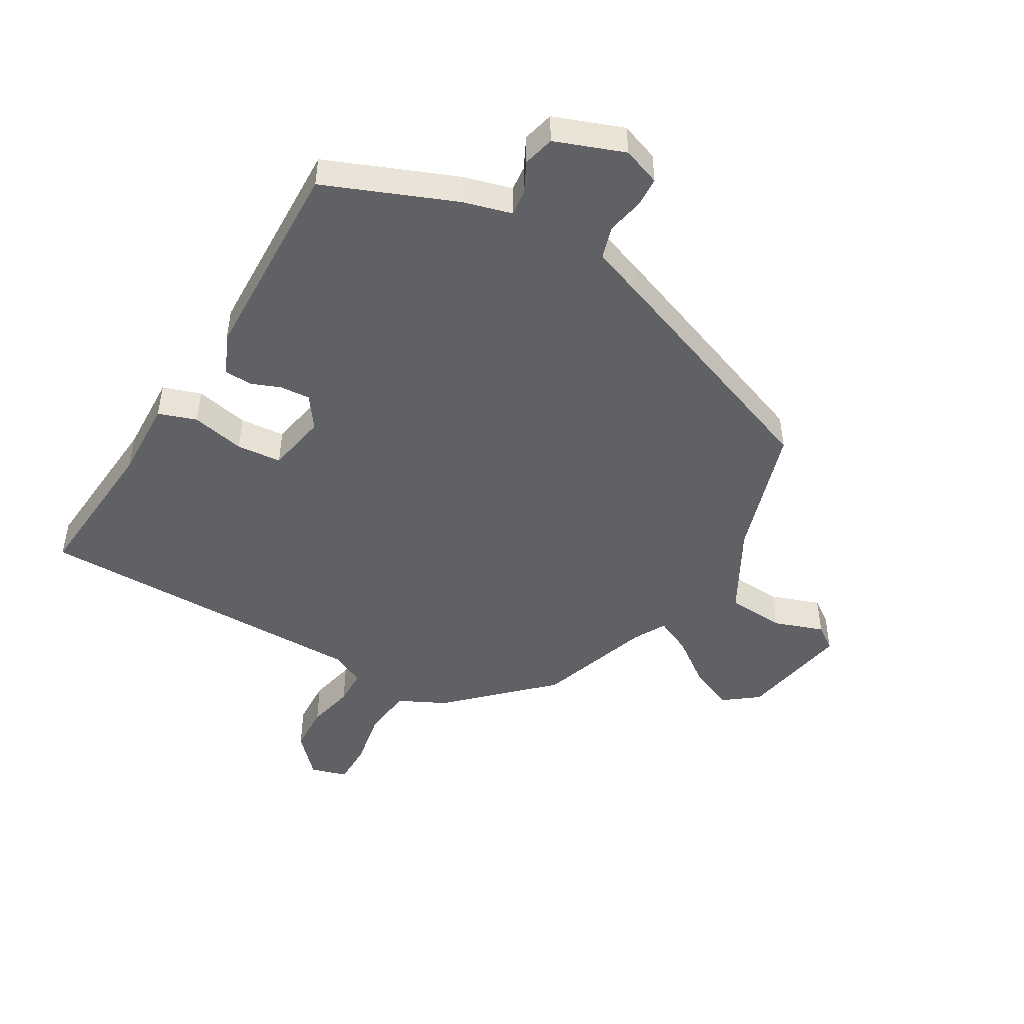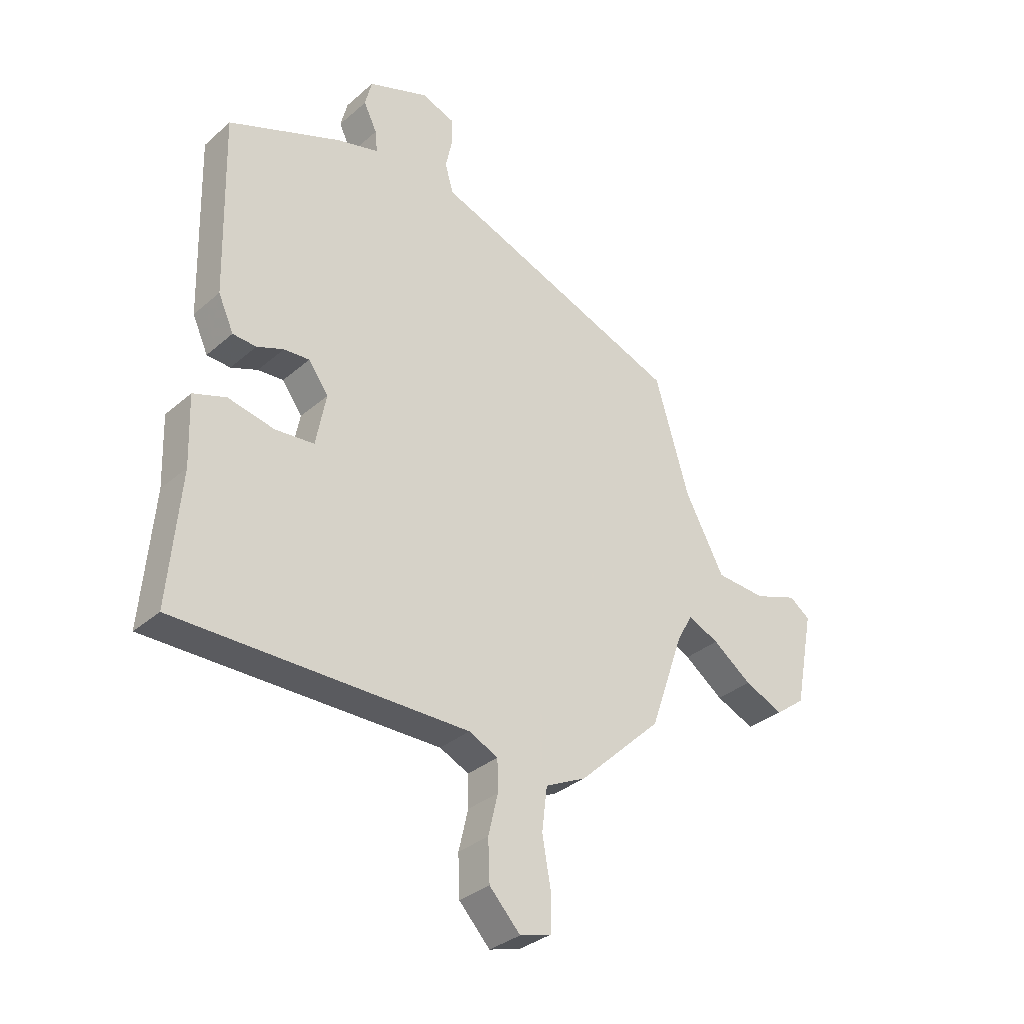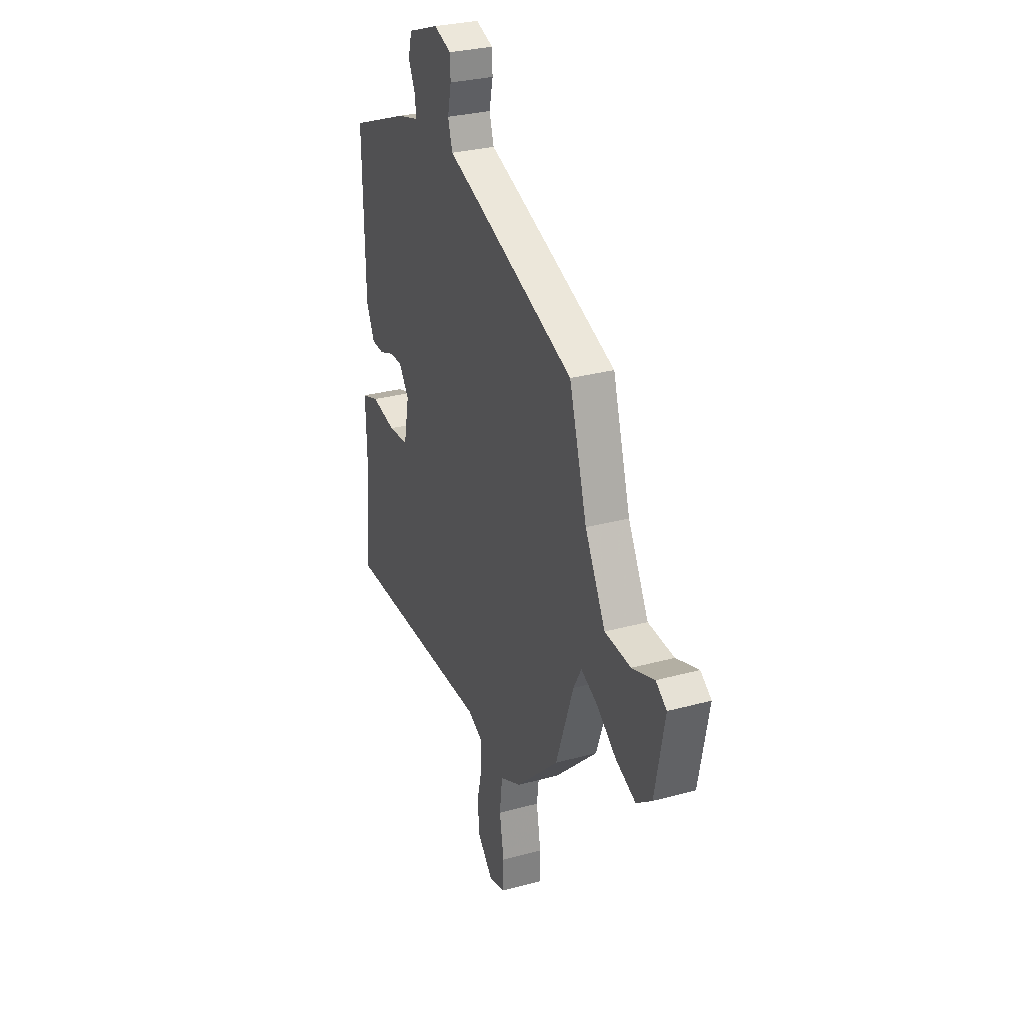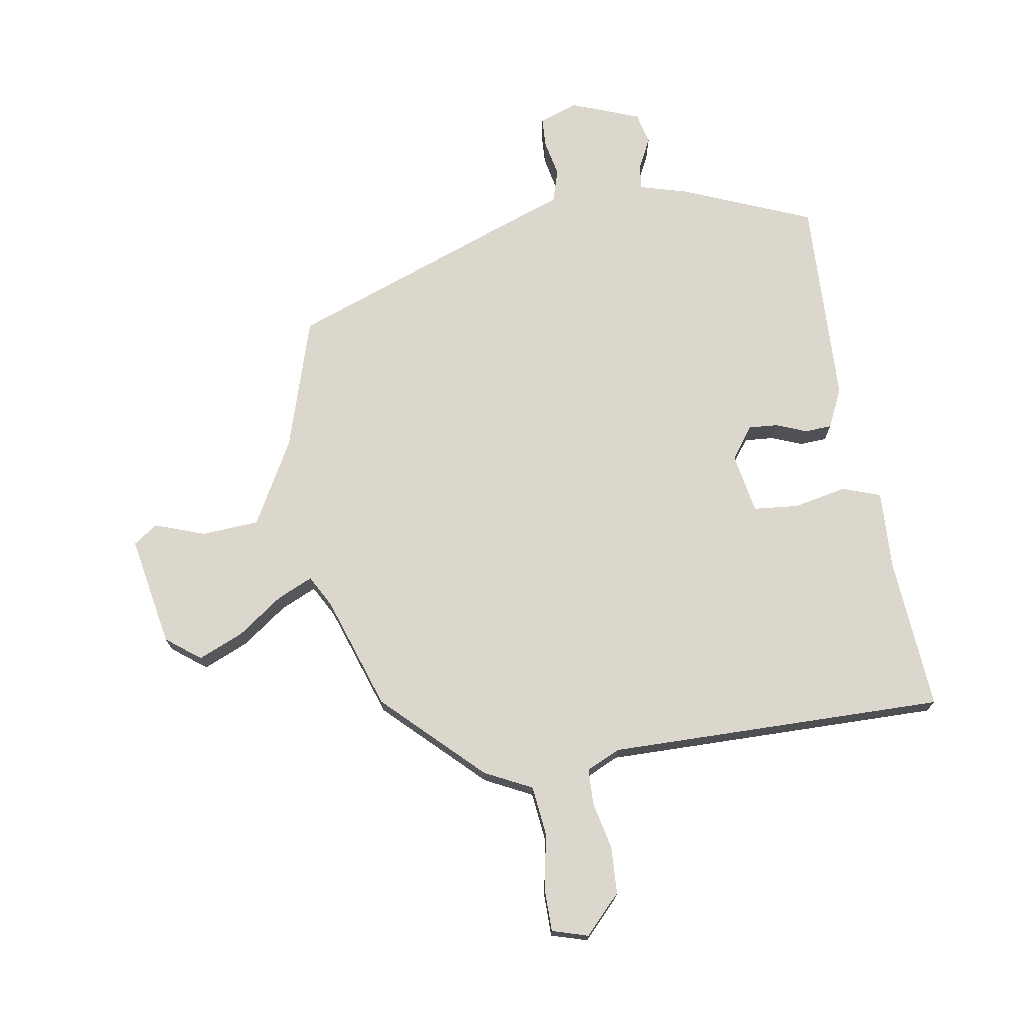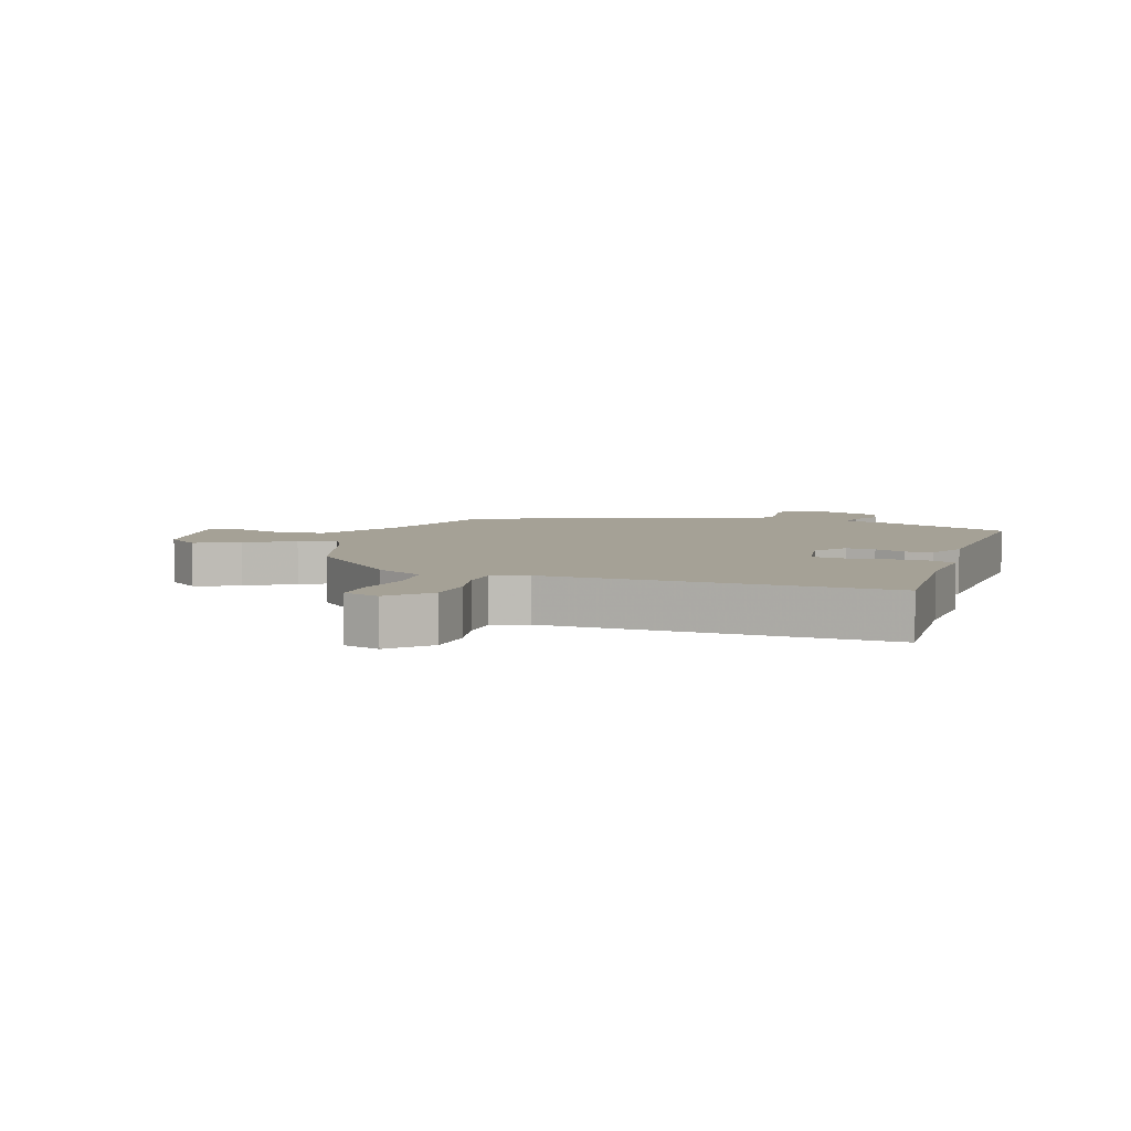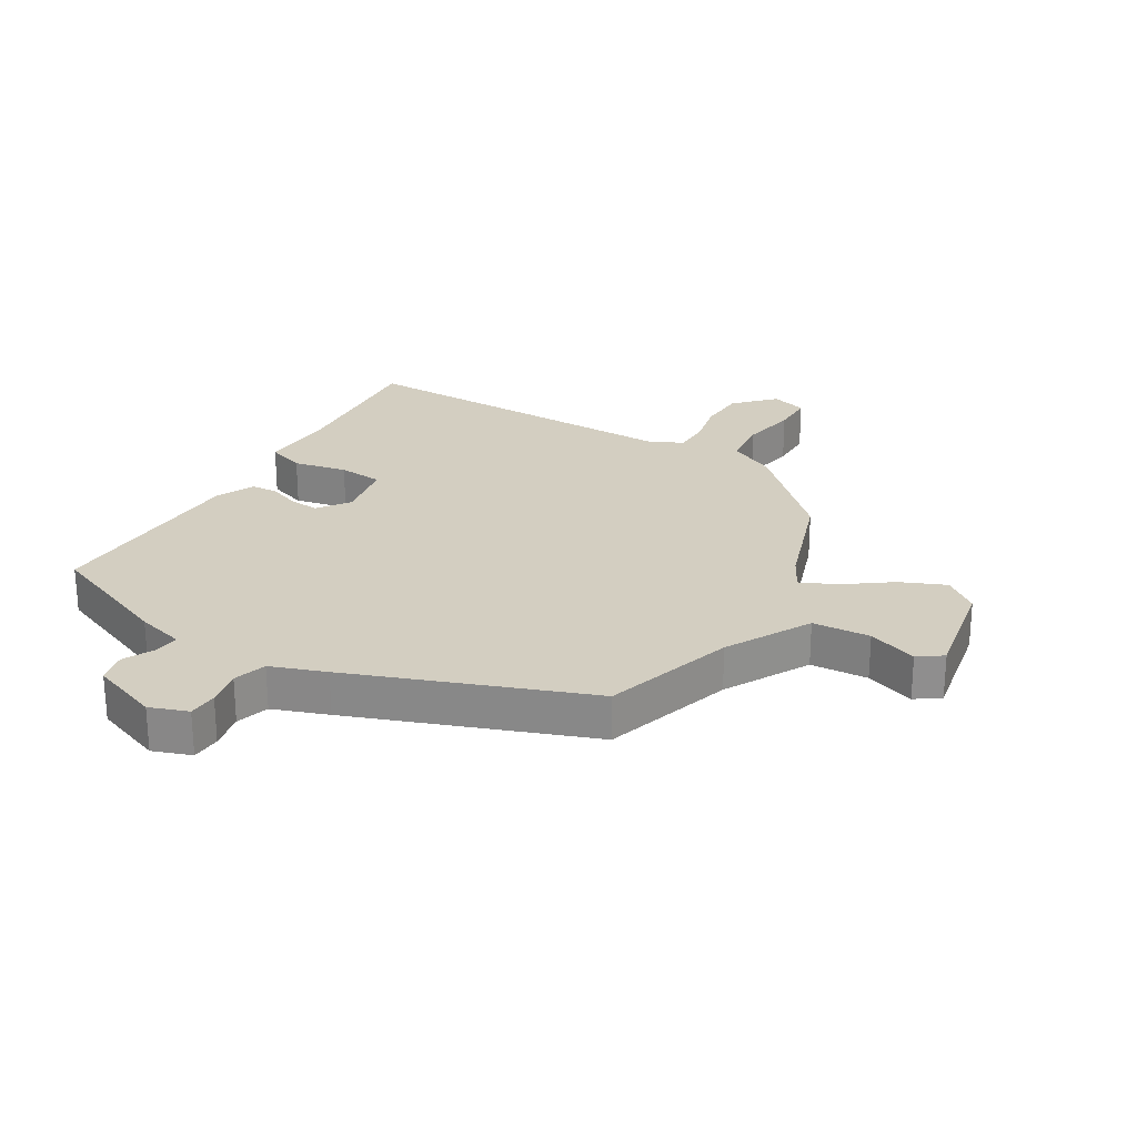
<metadata>
{"format":"obj","ext":"obj","renderer":"f3d","projection":"perspective","resolution":1024,"background":"white","views":[{"elev":-47.9,"azim":-29.9,"up":"+Y"},{"elev":-32.8,"azim":-40.0,"up":"+Z"},{"elev":29.3,"azim":67.8,"up":"+Z"},{"elev":72.9,"azim":171.4,"up":"+Y"},{"elev":6.0,"azim":-160.1,"up":"+Y"},{"elev":25.3,"azim":31.3,"up":"+Y"}]}
</metadata>
<code>
v 0.468 0.07 0.379
v 0.532 0.07 0.164
v 0.606 0.07 0.026
v 0.7 0.07 0.019
v 0.781 0.07 0.047
v 0.82 0.07 0.019
v 0.785 0.07 -0.16
v 0.729 0.07 -0.202
v 0.656 0.07 -0.17
v 0.583 0.07 -0.116
v 0.525 0.07 -0.089
v 0.496 0.07 -0.141
v 0.432 0.07 -0.324
v 0.276 0.07 -0.472
v 0.199 0.07 -0.509
v 0.189 0.07 -0.59
v 0.205 0.07 -0.681
v 0.204 0.07 -0.75
v 0.145 0.07 -0.767
v 0.087 0.07 -0.705
v 0.084 0.07 -0.628
v 0.102 0.07 -0.552
v 0.101 0.07 -0.493
v 0.046 0.07 -0.467
v -0.502 0.07 -0.466
v -0.48 0.07 -0.218
v -0.484 0.07 -0.088
v -0.422 0.07 -0.067
v -0.335 0.07 -0.086
v -0.262 0.07 -0.08
v -0.243 0.07 0.018
v -0.28 0.07 0.07
v -0.328 0.07 0.067
v -0.378 0.07 0.048
v -0.422 0.07 0.051
v -0.451 0.07 0.115
v -0.459 0.07 0.455
v -0.247 0.07 0.539
v -0.168 0.07 0.56
v -0.172 0.07 0.601
v -0.197 0.07 0.652
v -0.184 0.07 0.703
v -0.071 0.07 0.744
v -0.009 0.07 0.721
v -0.007 0.07 0.673
v -0.02 0.07 0.613
v -0.004 0.07 0.559
v 0.085 0.07 0.526
v 0.468 0 0.379
v 0.532 0 0.164
v 0.606 0 0.026
v 0.7 0 0.019
v 0.781 0 0.047
v 0.82 0 0.019
v 0.785 0 -0.16
v 0.729 0 -0.202
v 0.656 0 -0.17
v 0.583 0 -0.116
v 0.525 0 -0.089
v 0.496 0 -0.141
v 0.432 0 -0.324
v 0.276 0 -0.472
v 0.199 0 -0.509
v 0.189 0 -0.59
v 0.205 0 -0.681
v 0.204 0 -0.75
v 0.145 0 -0.767
v 0.087 0 -0.705
v 0.084 0 -0.628
v 0.102 0 -0.552
v 0.101 0 -0.493
v 0.046 0 -0.467
v -0.502 0 -0.466
v -0.48 0 -0.218
v -0.484 0 -0.088
v -0.422 0 -0.067
v -0.335 0 -0.086
v -0.262 0 -0.08
v -0.243 0 0.018
v -0.28 0 0.07
v -0.328 0 0.067
v -0.378 0 0.048
v -0.422 0 0.051
v -0.451 0 0.115
v -0.459 0 0.455
v -0.247 0 0.539
v -0.168 0 0.56
v -0.172 0 0.601
v -0.197 0 0.652
v -0.184 0 0.703
v -0.071 0 0.744
v -0.009 0 0.721
v -0.007 0 0.673
v -0.02 0 0.613
v -0.004 0 0.559
v 0.085 0 0.526
f 47 48 1 2
f 44 45 46
f 43 44 46
f 42 43 46
f 41 42 46
f 40 41 46
f 39 40 46 47
f 38 39 47
f 37 38 47
f 36 37 47
f 35 36 47
f 34 35 47
f 33 34 47
f 32 33 47 2
f 26 27 28 29
f 26 29 30
f 25 26 30
f 24 25 30
f 23 24 30 31
f 20 21 22
f 19 20 22
f 18 19 22
f 17 18 22
f 16 17 22
f 15 16 22 23
f 15 23 31
f 14 15 31
f 13 14 31
f 12 13 31
f 8 9 10
f 7 8 10
f 6 7 10
f 5 6 10
f 4 5 10
f 3 4 10 11
f 2 3 11
f 12 31 32
f 11 12 32
f 2 11 32
f 50 49 96 95
f 94 93 92
f 94 92 91
f 94 91 90
f 94 90 89
f 94 89 88
f 95 94 88 87
f 95 87 86
f 95 86 85
f 95 85 84
f 95 84 83
f 95 83 82
f 95 82 81
f 50 95 81 80
f 77 76 75 74
f 78 77 74
f 78 74 73
f 78 73 72
f 79 78 72 71
f 70 69 68
f 70 68 67
f 70 67 66
f 70 66 65
f 70 65 64
f 71 70 64 63
f 79 71 63
f 79 63 62
f 79 62 61
f 79 61 60
f 58 57 56
f 58 56 55
f 58 55 54
f 58 54 53
f 58 53 52
f 59 58 52 51
f 59 51 50
f 80 79 60
f 80 60 59
f 80 59 50
f 1 49 50 2
f 2 50 51 3
f 3 51 52 4
f 4 52 53 5
f 5 53 54 6
f 6 54 55 7
f 7 55 56 8
f 8 56 57 9
f 9 57 58 10
f 10 58 59 11
f 11 59 60 12
f 12 60 61 13
f 13 61 62 14
f 14 62 63 15
f 15 63 64 16
f 16 64 65 17
f 17 65 66 18
f 18 66 67 19
f 19 67 68 20
f 20 68 69 21
f 21 69 70 22
f 22 70 71 23
f 23 71 72 24
f 24 72 73 25
f 25 73 74 26
f 26 74 75 27
f 27 75 76 28
f 28 76 77 29
f 29 77 78 30
f 30 78 79 31
f 31 79 80 32
f 32 80 81 33
f 33 81 82 34
f 34 82 83 35
f 35 83 84 36
f 36 84 85 37
f 37 85 86 38
f 38 86 87 39
f 39 87 88 40
f 40 88 89 41
f 41 89 90 42
f 42 90 91 43
f 43 91 92 44
f 44 92 93 45
f 45 93 94 46
f 46 94 95 47
f 47 95 96 48
f 48 96 49 1

</code>
